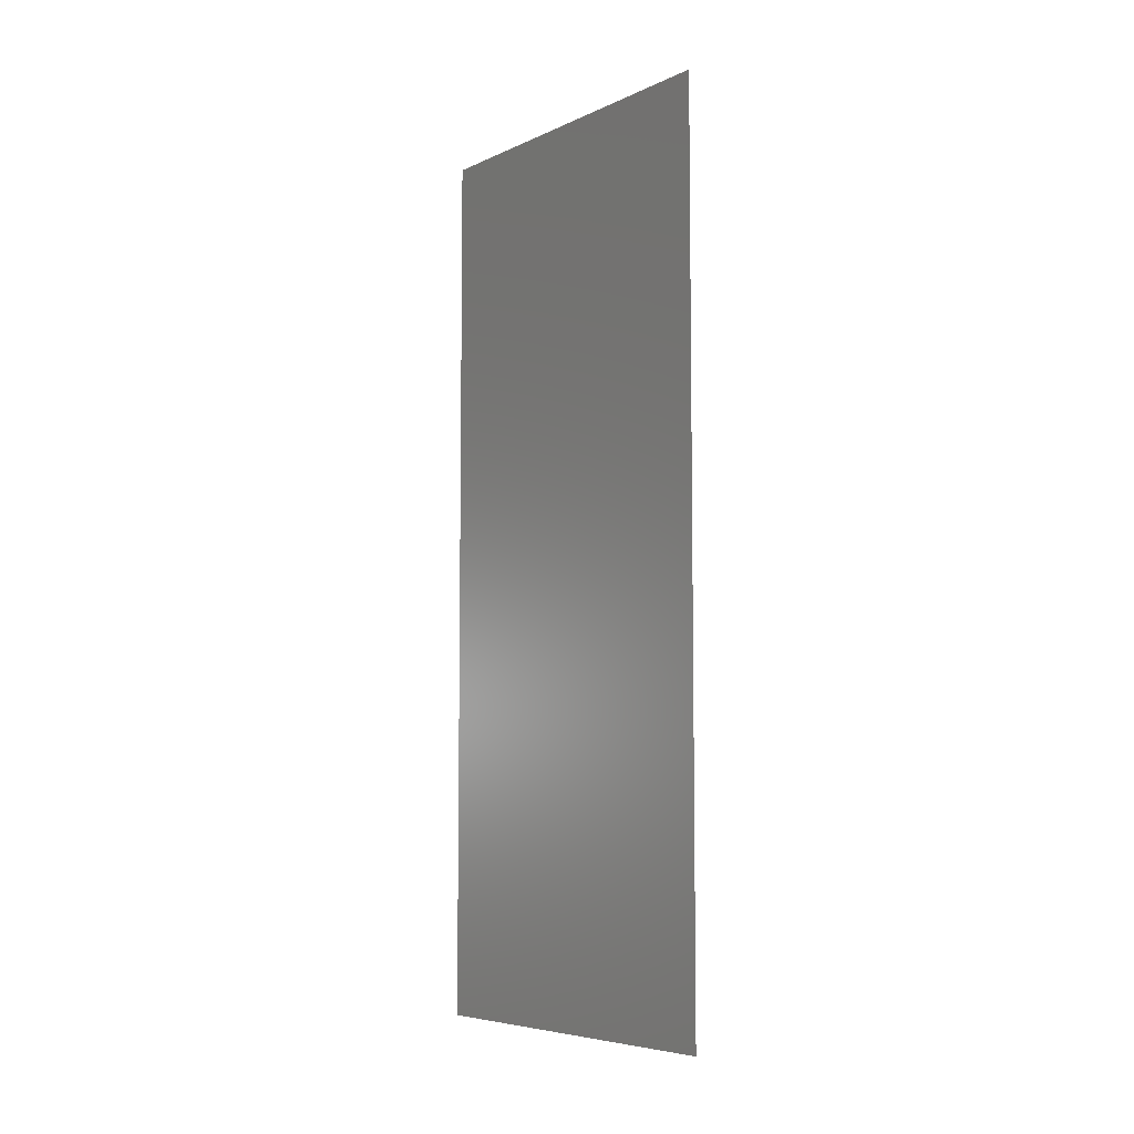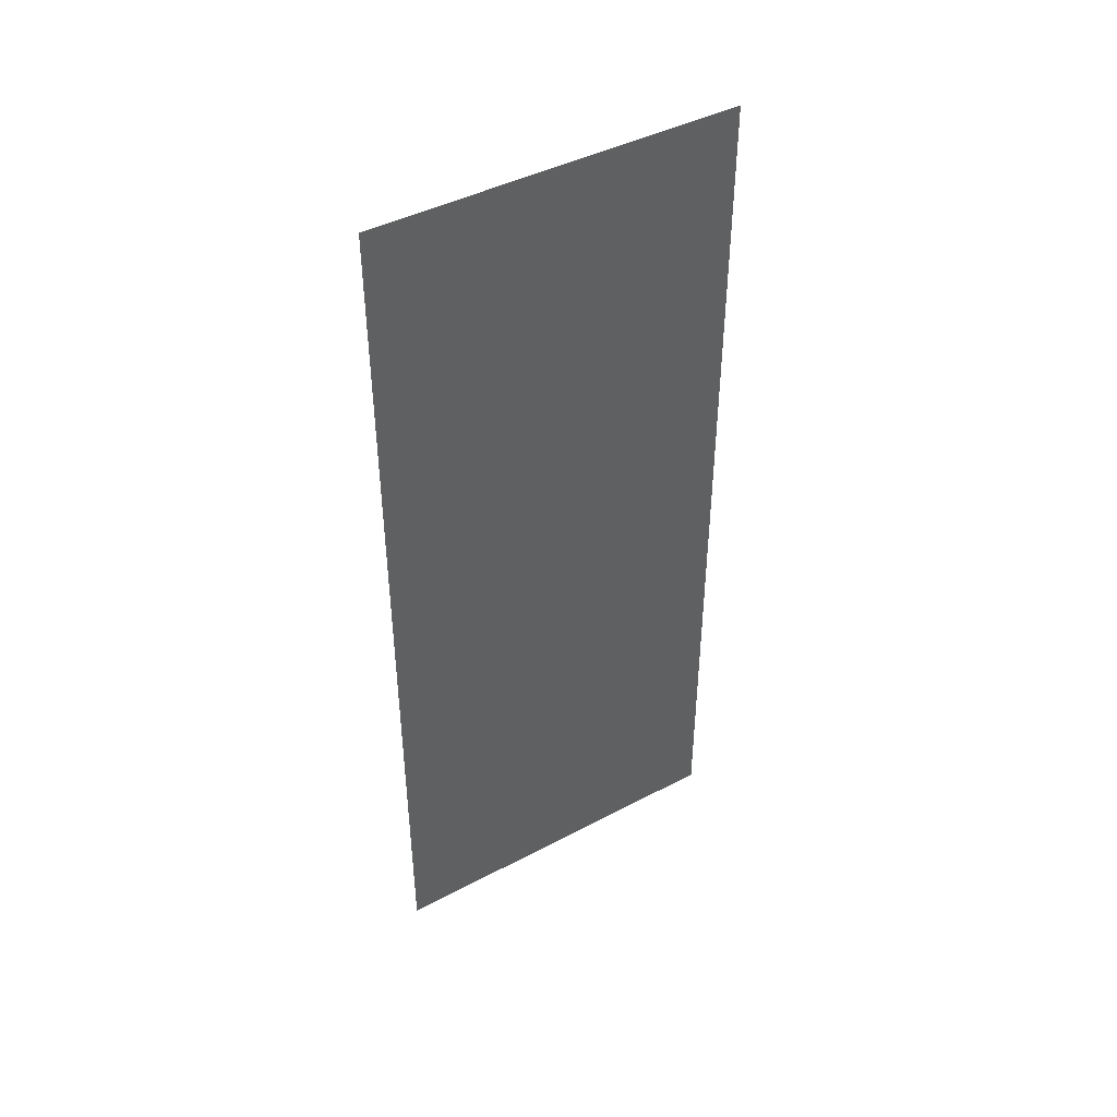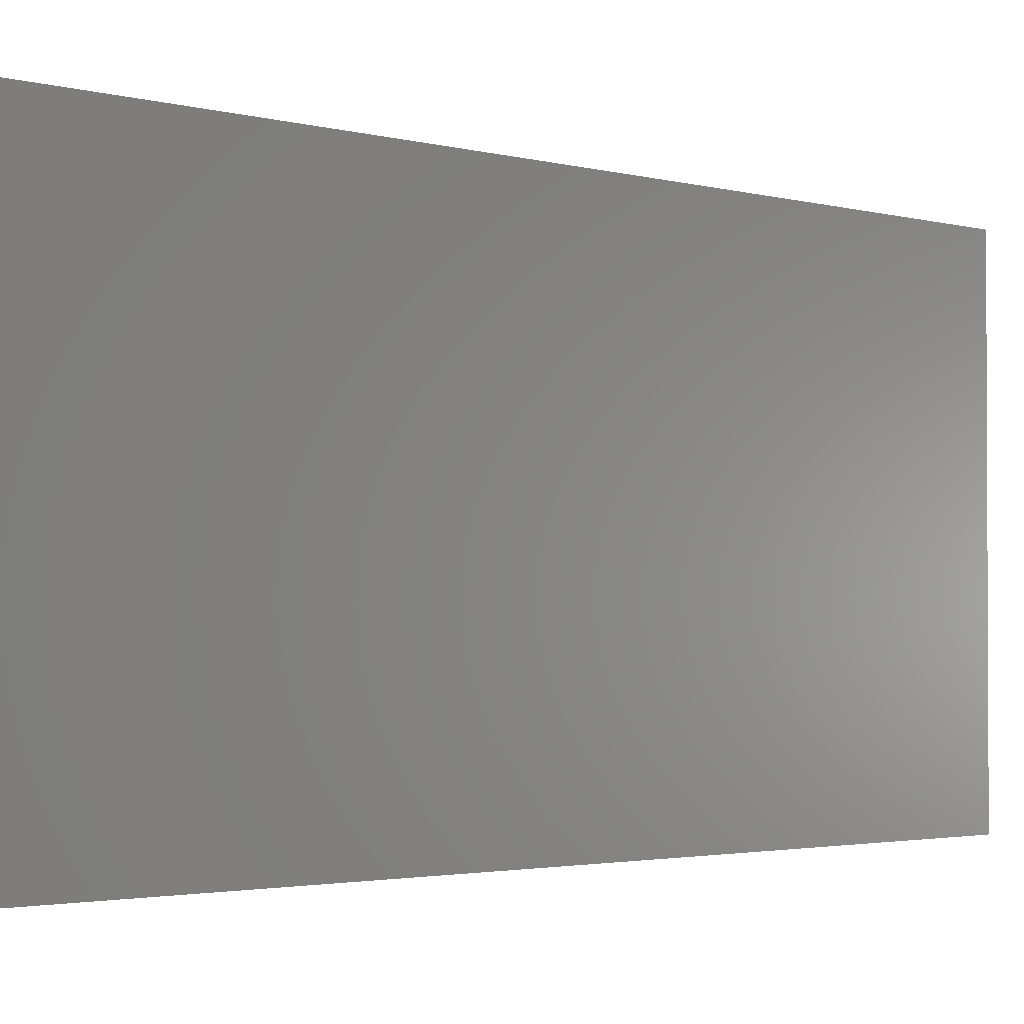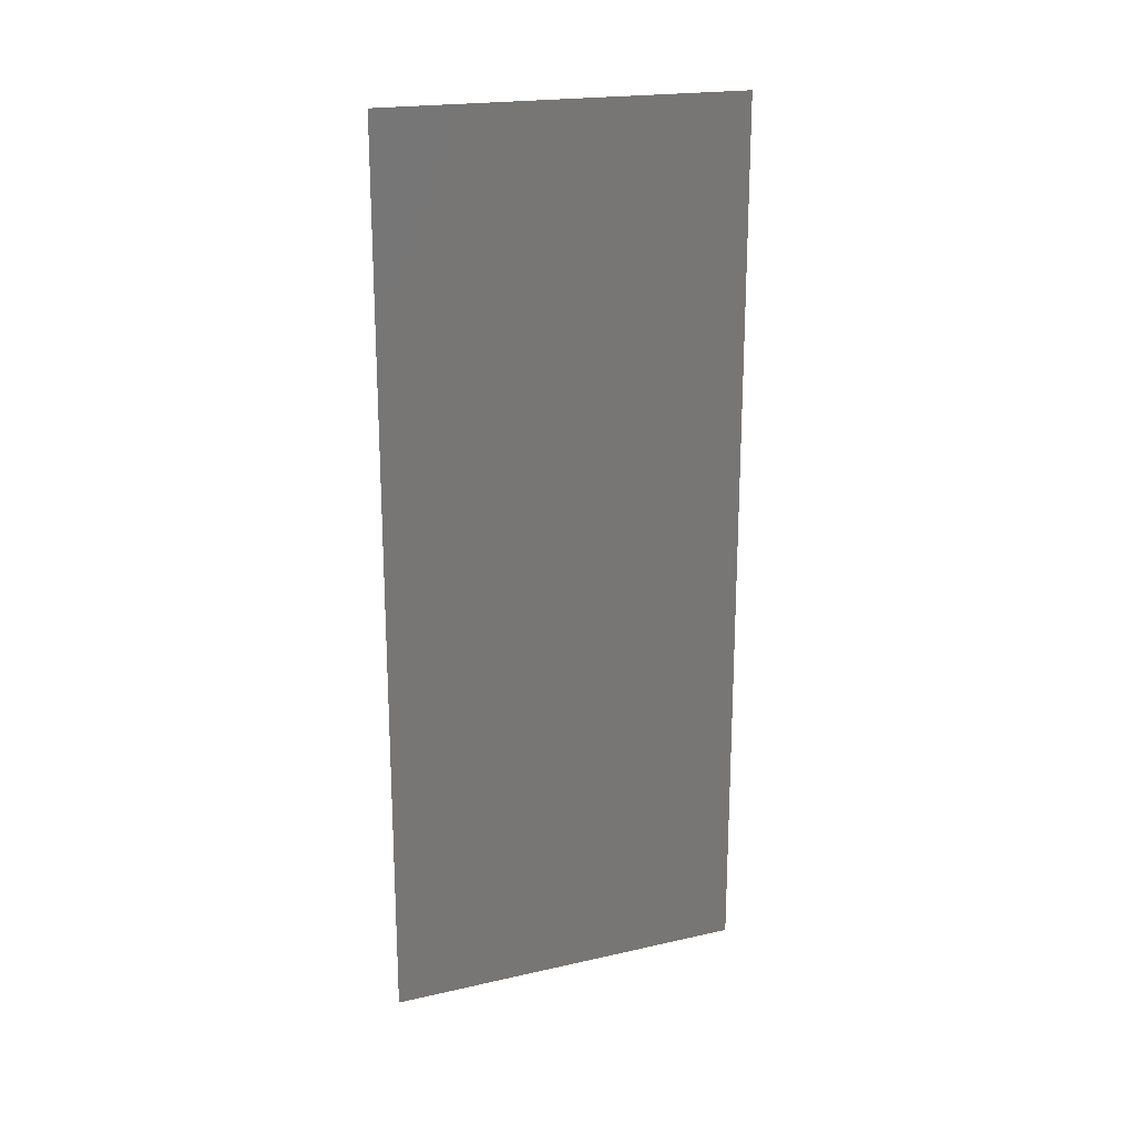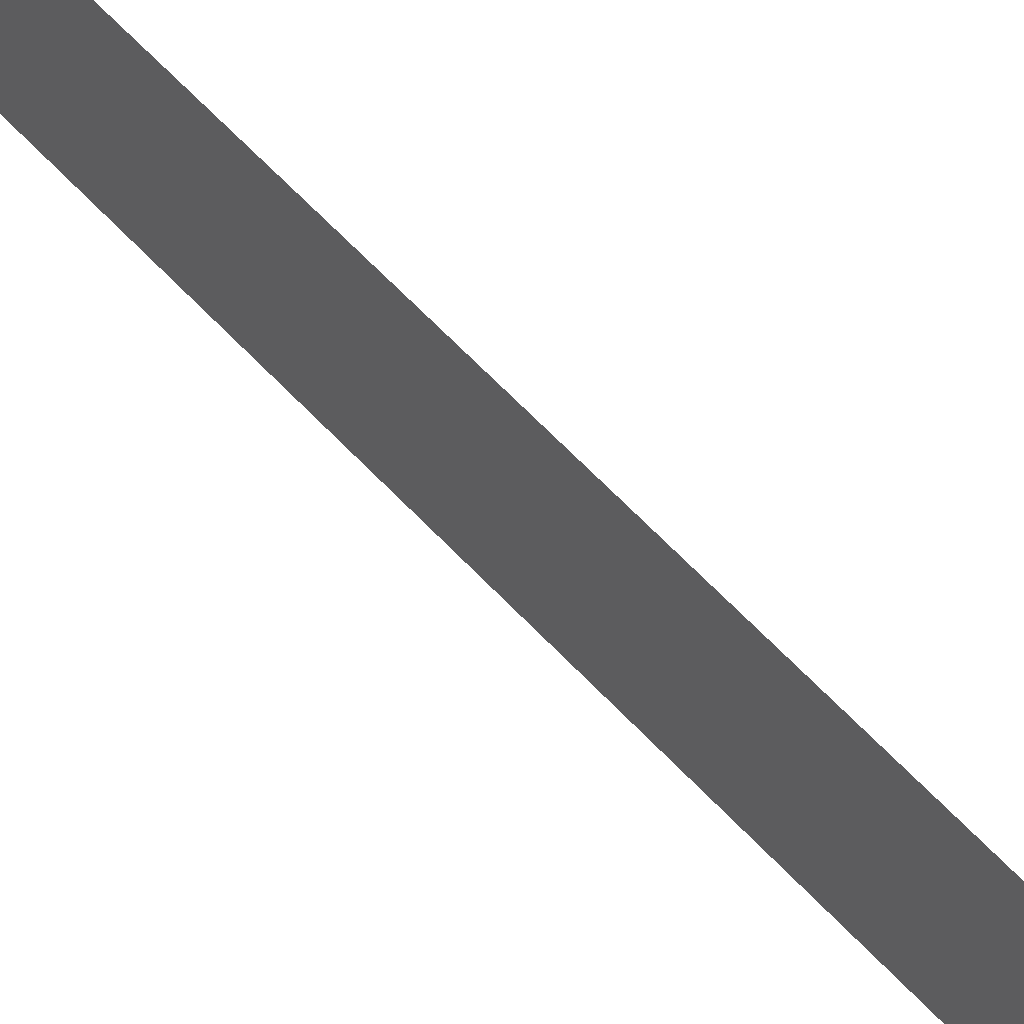
<metadata>
{"format":"stl","ext":"stl","renderer":"f3d","projection":"perspective","resolution":1024,"background":"white","views":[{"elev":-6.3,"azim":142.7,"up":"+Z"},{"elev":43.3,"azim":-122.0,"up":"+Z"},{"elev":-2.0,"azim":40.9,"up":"+Y"},{"elev":20.1,"azim":67.5,"up":"+Z"},{"elev":73.0,"azim":-45.0,"up":"+Y"}]}
</metadata>
<code>
# stl→obj: 4 verts, 2 faces
v 17.53 -7.996 1
v 17.53 -2.996 1
v 17.53 -2.996 13
v 17.53 -7.996 13
f 1 2 3
f 1 3 4

</code>
